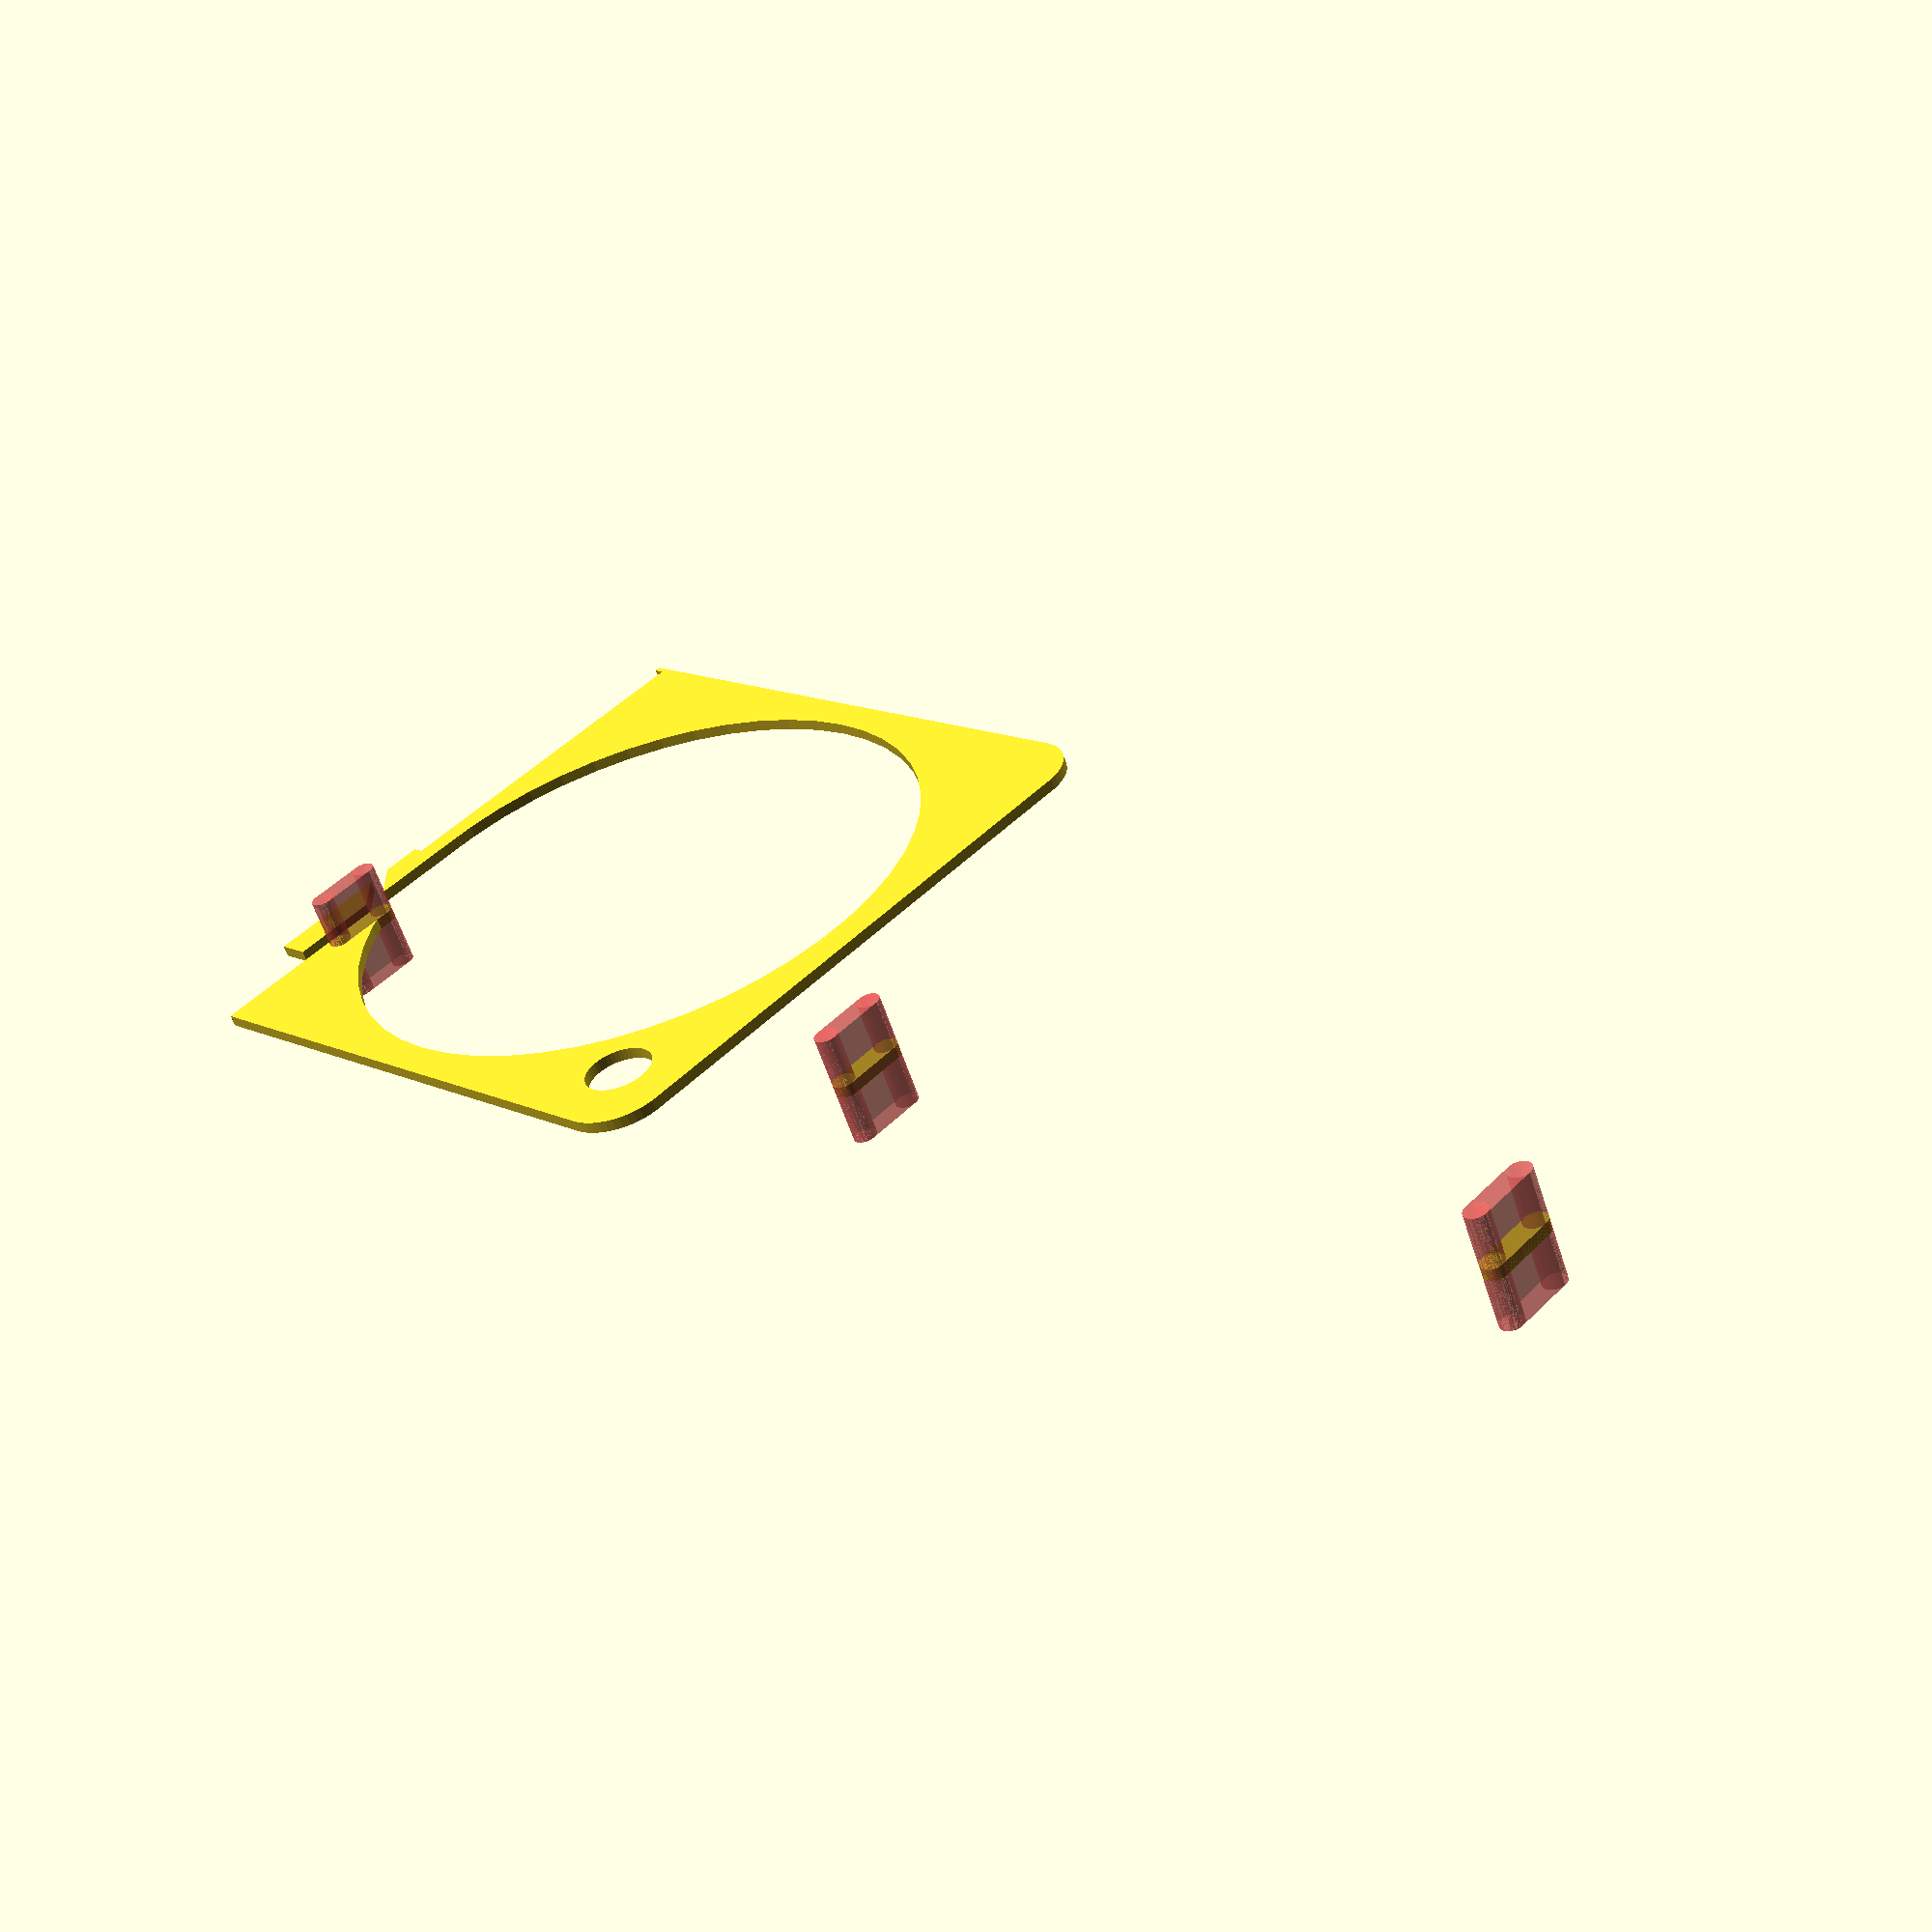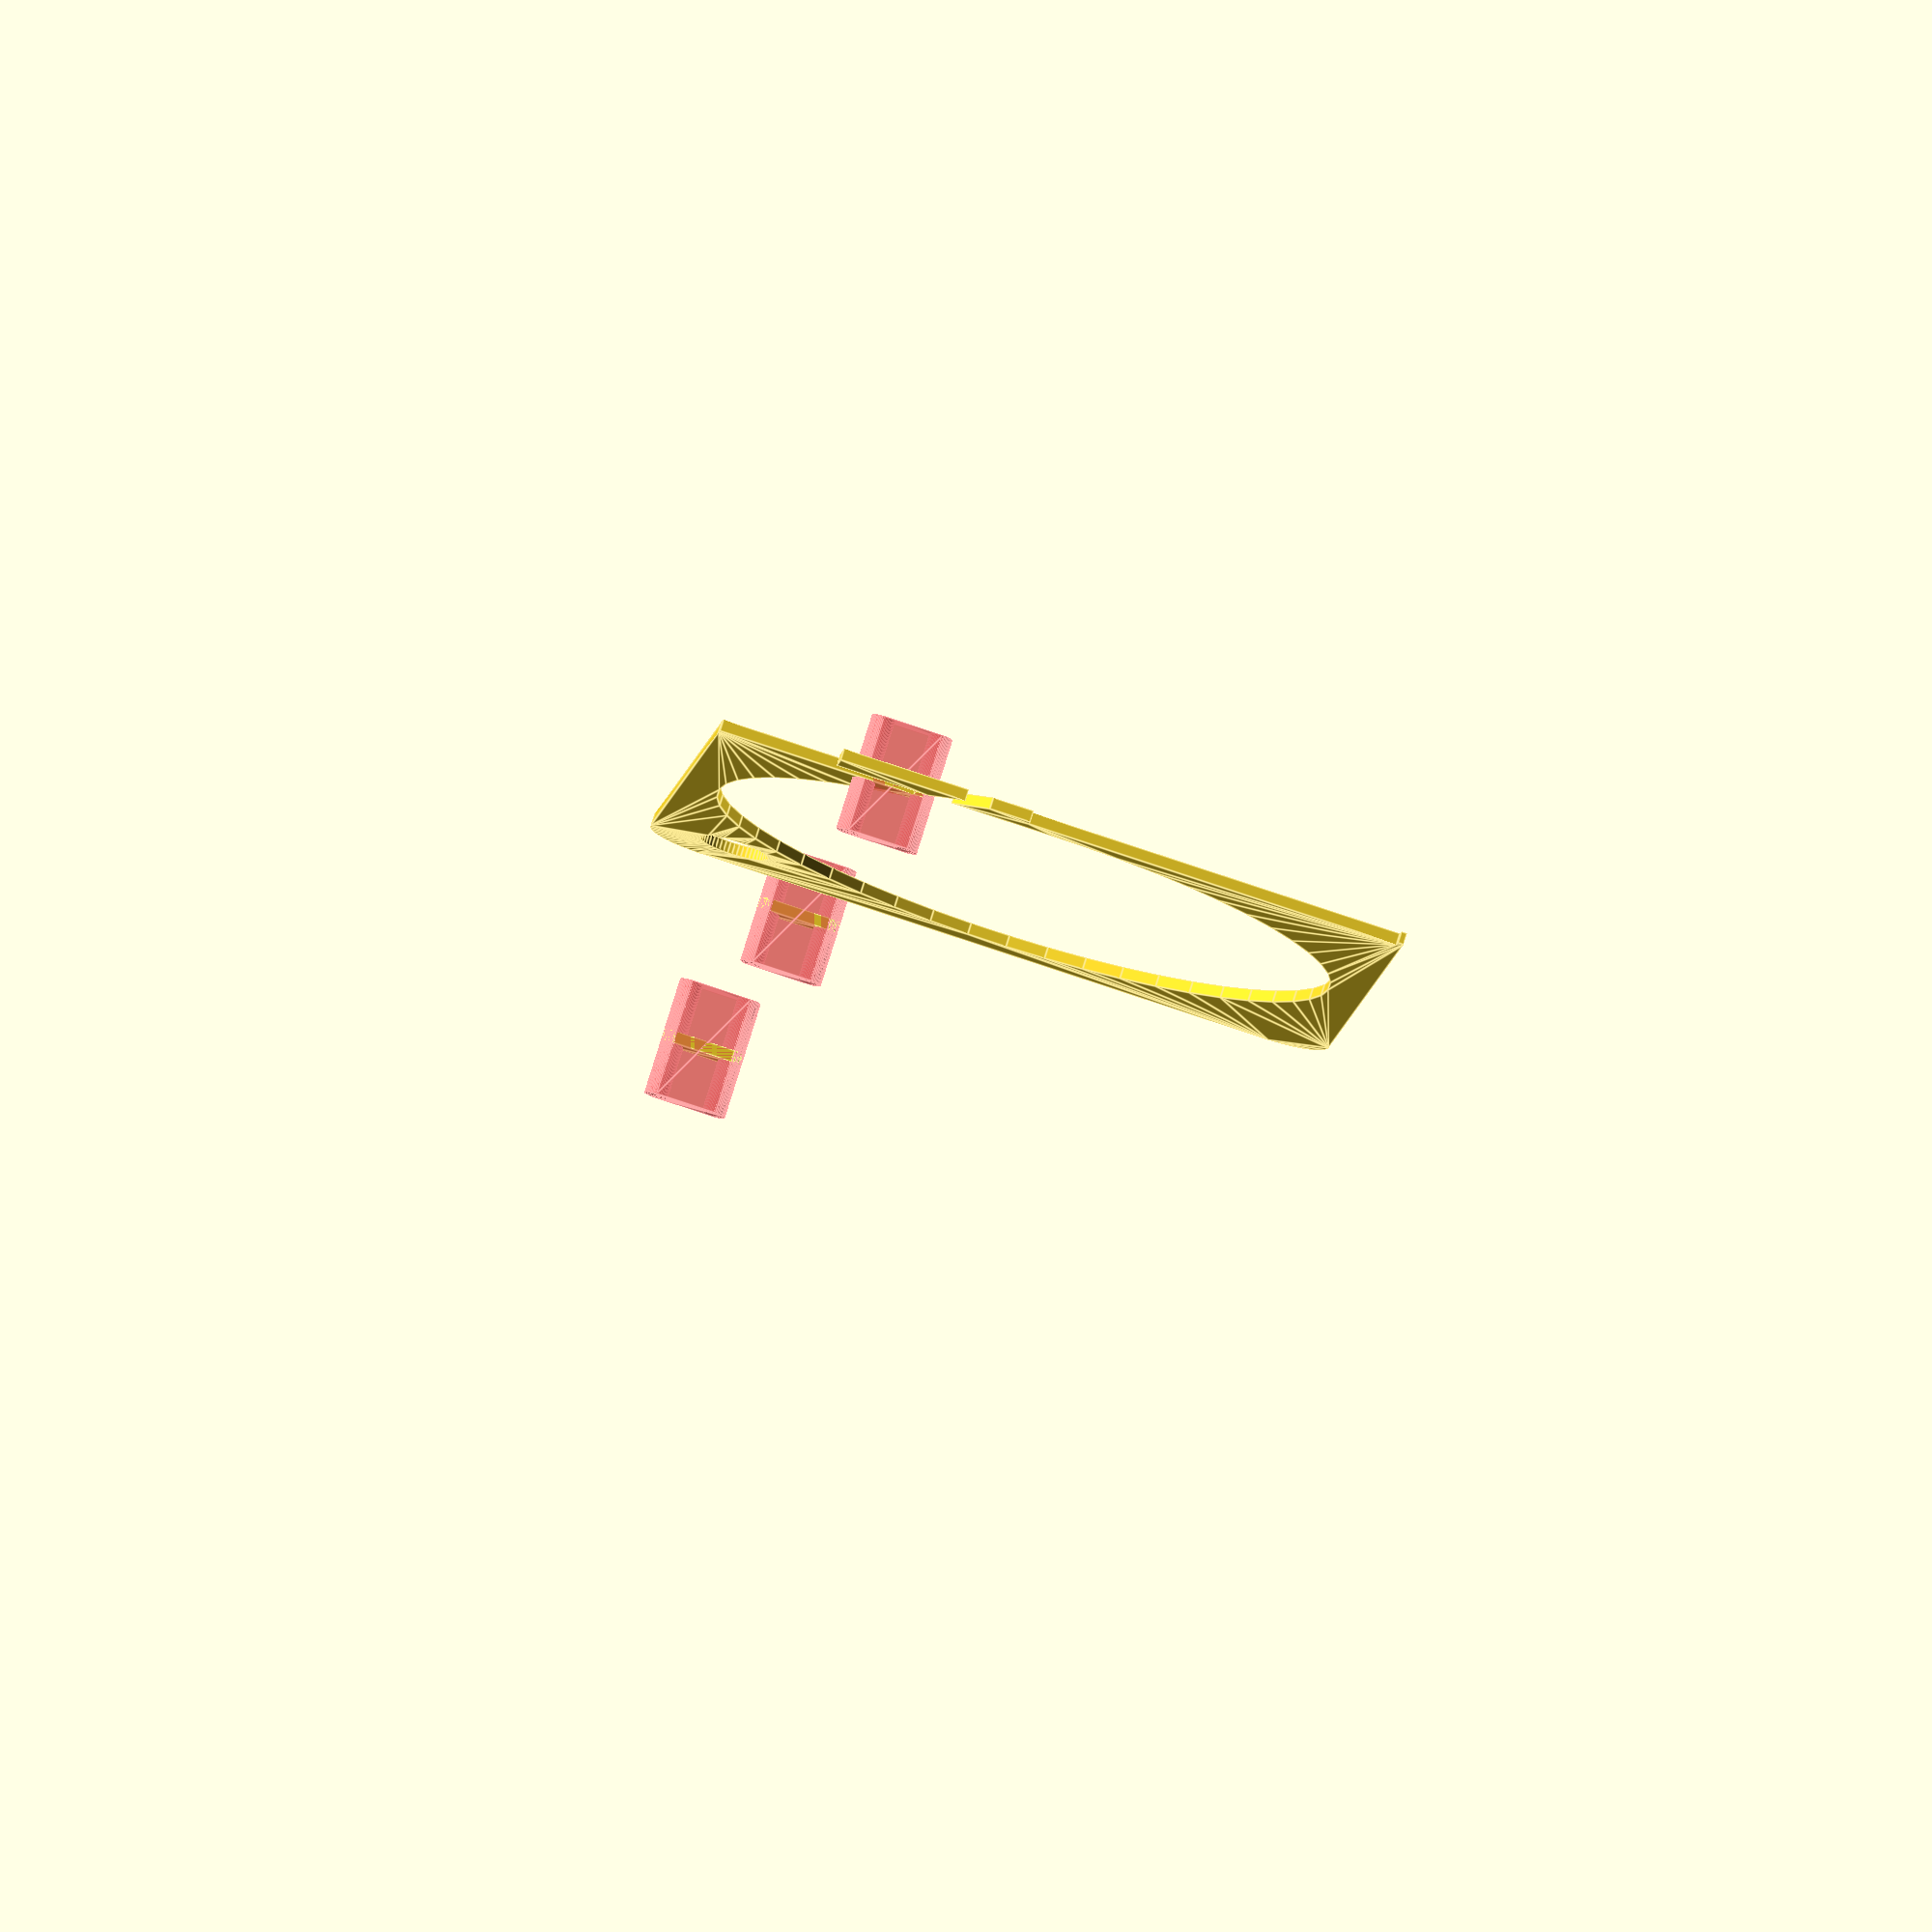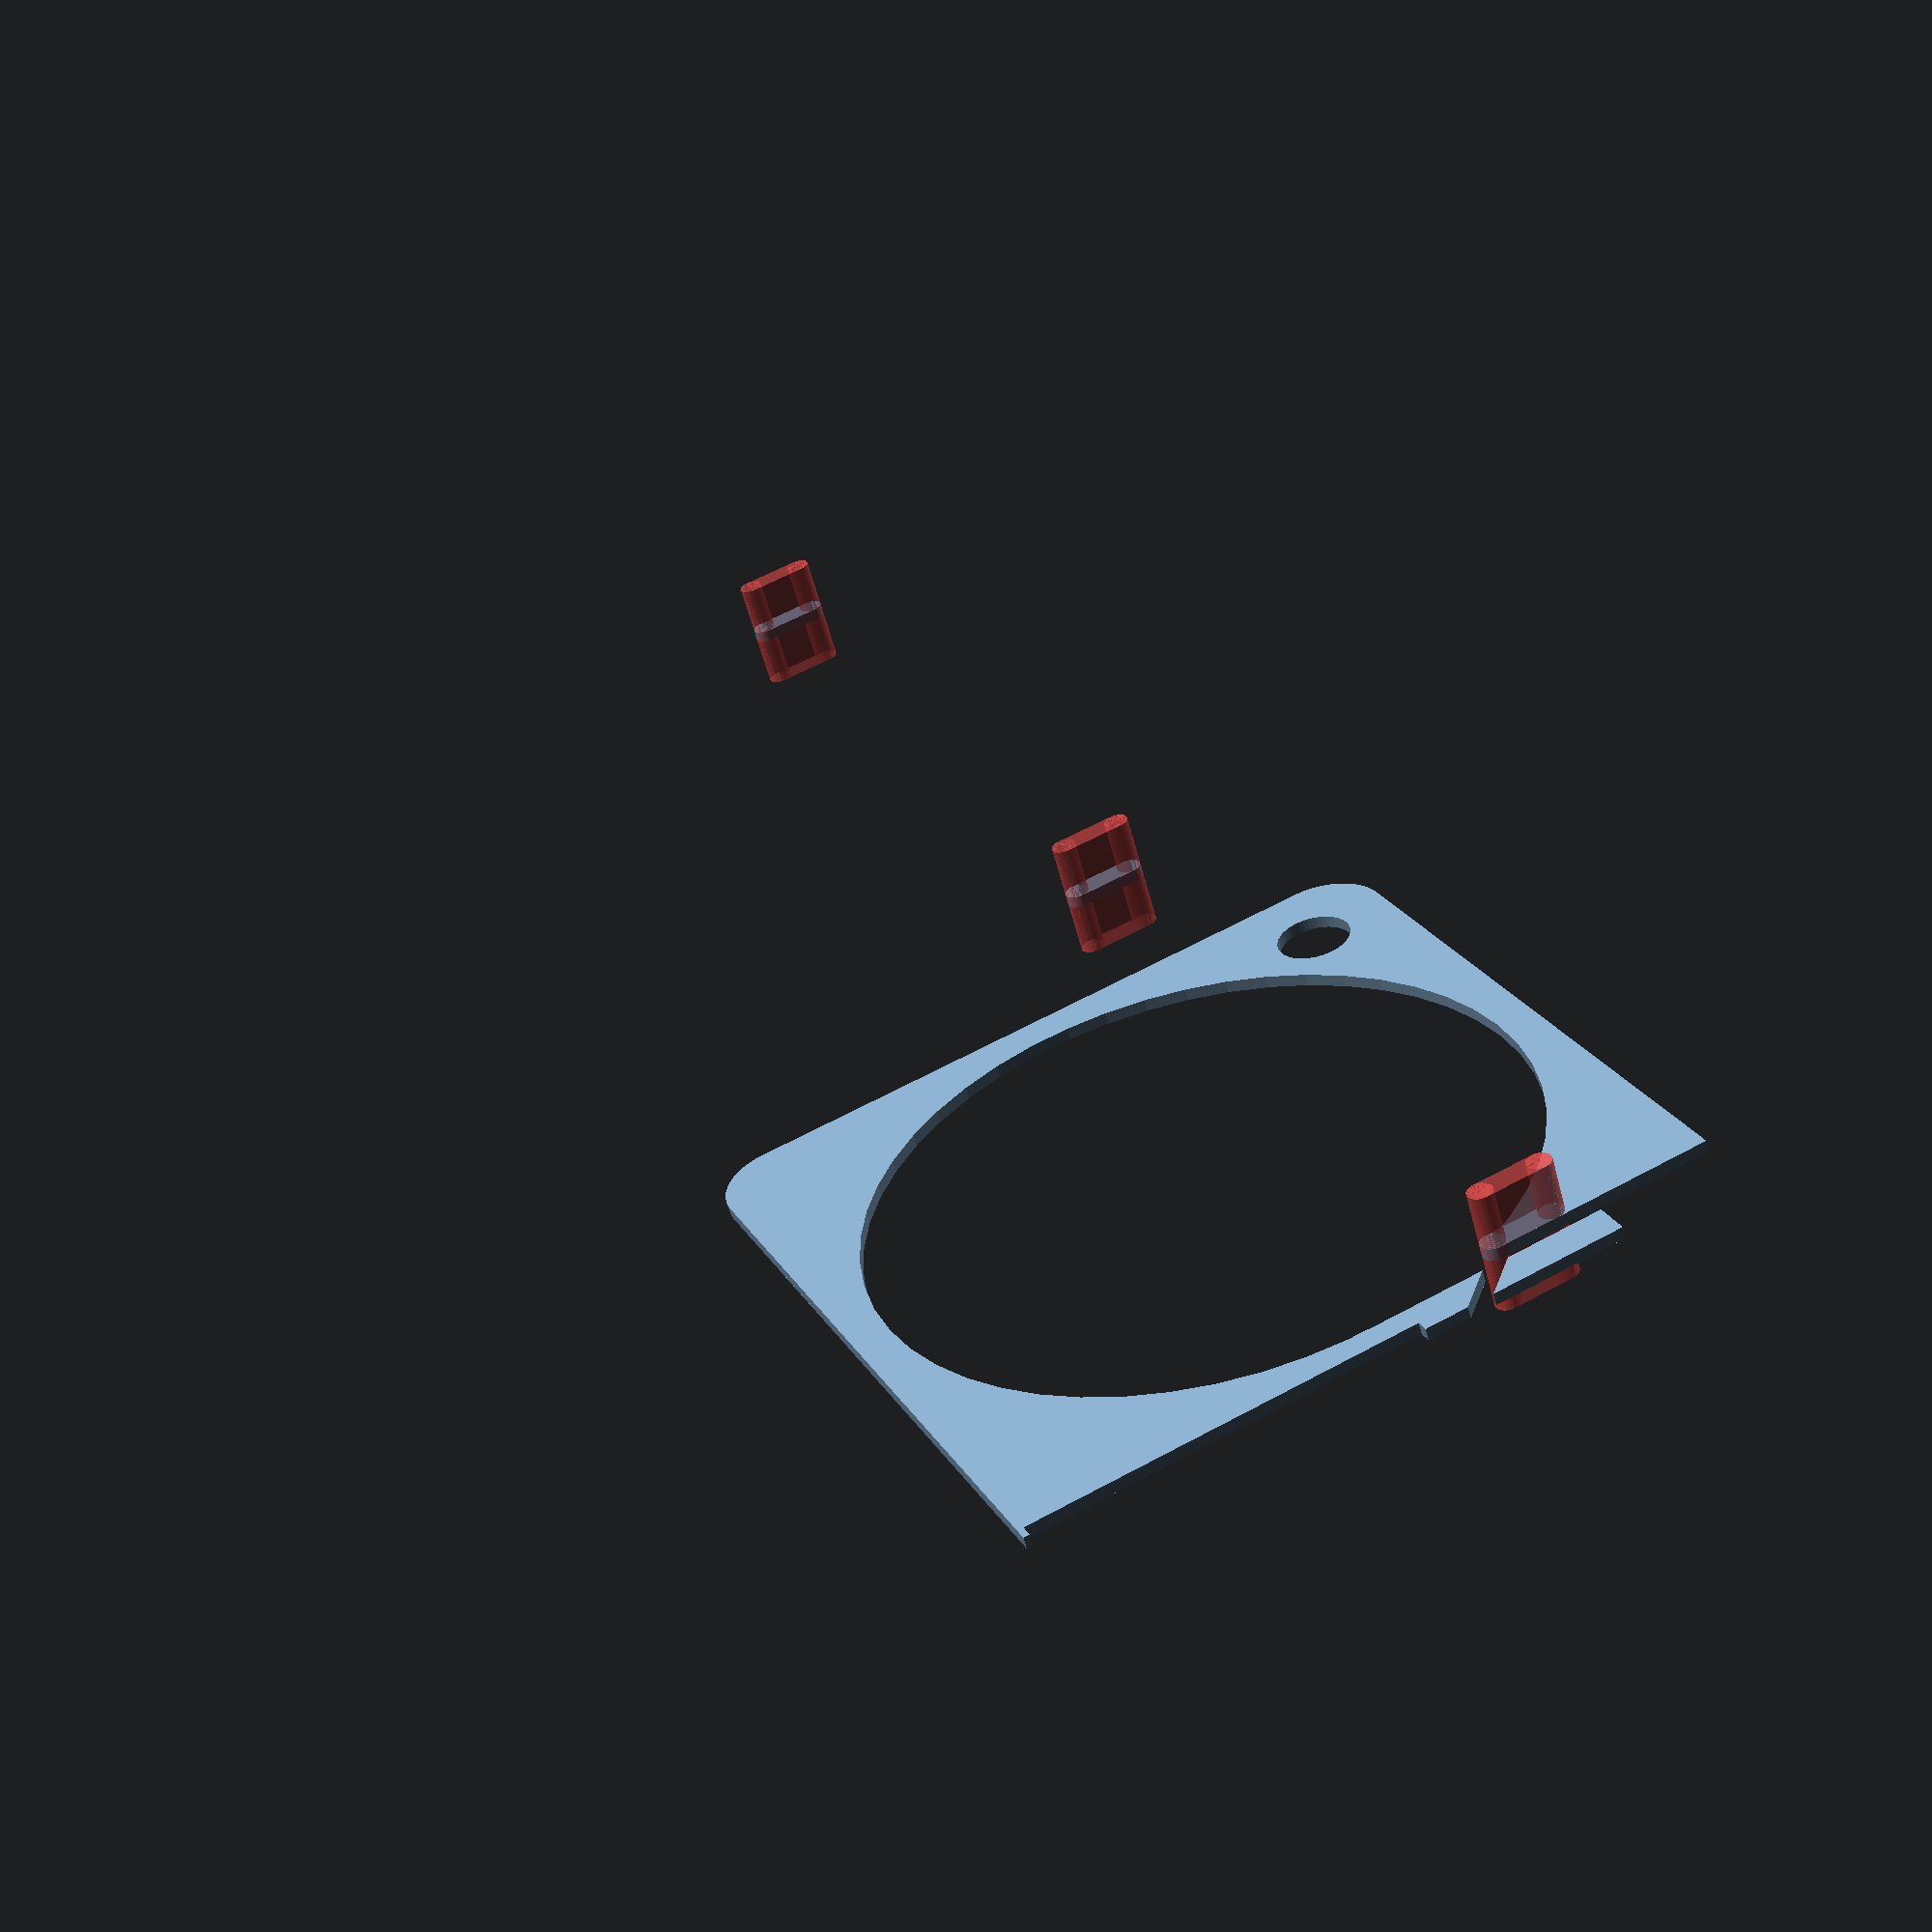
<openscad>
$fn = 50;


union() {
	translate(v = [0, 0, 0]) {
		projection() {
			intersection() {
				translate(v = [-500, -500, -3.5000000000]) {
					cube(size = [1000, 1000, 0.1000000000]);
				}
				union() {
					difference() {
						union() {
							hull() {
								translate(v = [-24.5000000000, 24.5000000000, 0]) {
									cylinder(h = 10, r = 5);
								}
								translate(v = [24.5000000000, 24.5000000000, 0]) {
									cylinder(h = 10, r = 5);
								}
								translate(v = [-24.5000000000, -24.5000000000, 0]) {
									cylinder(h = 10, r = 5);
								}
								translate(v = [24.5000000000, -24.5000000000, 0]) {
									cylinder(h = 10, r = 5);
								}
							}
							translate(v = [-29.5000000000, 23.5000000000, 0]) {
								cube(size = [6, 6, 10]);
							}
						}
						union() {
							translate(v = [-30.0000000000, -22.5000000000, -250.0000000000]) {
								rotate(a = [0, 0, 0]) {
									difference() {
										union() {
											hull() {
												translate(v = [7.5000000000, 0, 0]) {
													cylinder(h = 250, r = 3.0000000000, r1 = 3.0000000000, r2 = 3.0000000000);
												}
												translate(v = [-7.5000000000, 0, 0]) {
													cylinder(h = 250, r = 3.0000000000, r1 = 3.0000000000, r2 = 3.0000000000);
												}
											}
										}
										union();
									}
								}
							}
							translate(v = [-30.0000000000, 22.5000000000, -250.0000000000]) {
								rotate(a = [0, 0, 0]) {
									difference() {
										union() {
											hull() {
												translate(v = [7.5000000000, 0, 0]) {
													cylinder(h = 250, r = 3.0000000000, r1 = 3.0000000000, r2 = 3.0000000000);
												}
												translate(v = [-7.5000000000, 0, 0]) {
													cylinder(h = 250, r = 3.0000000000, r1 = 3.0000000000, r2 = 3.0000000000);
												}
											}
										}
										union();
									}
								}
							}
							translate(v = [-29.0000000000, 28.5000000000, 0.5000000000]) {
								cube(size = [32, 1, 9.0000000000]);
							}
							translate(v = [22.5000000000, -22.5000000000, 0]) {
								cylinder(h = 100, r = 3.0000000000);
							}
							translate(v = [0, 0, 0.6000000000]) {
								cylinder(h = 12.4000000000, r = 26.5000000000);
							}
							translate(v = [0, 0, -5.0000000000]) {
								cylinder(h = 10, r = 6.5000000000);
							}
							translate(v = [0.0000000000, 25.0000000000, 0.6000000000]) {
								cube(size = [29.5000000000, 1.5000000000, 12.4000000000]);
							}
							translate(v = [19.5000000000, 25.0000000000, 0.6000000000]) {
								cube(size = [10, 4.5000000000, 12.4000000000]);
							}
							translate(v = [8.5000000000, 25.0000000000, 8.5000000000]) {
								cube(size = [21, 4.5000000000, 1.5000000000]);
							}
							translate(v = [5.7500000000, 30.2500000000, 0.6000000000]) {
								rotate(a = [0, 0, -45]) {
									cube(size = [7.5000000000, 1.5000000000, 12.4000000000]);
								}
							}
							translate(v = [5.0610000000, 23.0000000000, 0.6000000000]) {
								cube(size = [7.5000000000, 2, 9.4000000000]);
							}
						}
					}
					union() {
						translate(v = [14.3110000000, 24.0000000000, -5.0000000000]) {
							rotate(a = [0, 0, 0]) {
								difference() {
									union() {
										#hull() {
											#translate(v = [2.5000000000, 0, 0]) {
												cylinder(h = 10, r = 1.0000000000, r1 = 1.0000000000, r2 = 1.0000000000);
											}
											#translate(v = [-2.5000000000, 0, 0]) {
												cylinder(h = 10, r = 1.0000000000, r1 = 1.0000000000, r2 = 1.0000000000);
											}
										}
									}
									union();
								}
							}
						}
					}
				}
			}
		}
	}
	translate(v = [0, 69, 0]) {
		projection() {
			intersection() {
				translate(v = [-500, -500, -0.5000000000]) {
					cube(size = [1000, 1000, 0.1000000000]);
				}
				union() {
					difference() {
						union() {
							hull() {
								translate(v = [-24.5000000000, 24.5000000000, 0]) {
									cylinder(h = 10, r = 5);
								}
								translate(v = [24.5000000000, 24.5000000000, 0]) {
									cylinder(h = 10, r = 5);
								}
								translate(v = [-24.5000000000, -24.5000000000, 0]) {
									cylinder(h = 10, r = 5);
								}
								translate(v = [24.5000000000, -24.5000000000, 0]) {
									cylinder(h = 10, r = 5);
								}
							}
							translate(v = [-29.5000000000, 23.5000000000, 0]) {
								cube(size = [6, 6, 10]);
							}
						}
						union() {
							translate(v = [-30.0000000000, -22.5000000000, -250.0000000000]) {
								rotate(a = [0, 0, 0]) {
									difference() {
										union() {
											hull() {
												translate(v = [7.5000000000, 0, 0]) {
													cylinder(h = 250, r = 3.0000000000, r1 = 3.0000000000, r2 = 3.0000000000);
												}
												translate(v = [-7.5000000000, 0, 0]) {
													cylinder(h = 250, r = 3.0000000000, r1 = 3.0000000000, r2 = 3.0000000000);
												}
											}
										}
										union();
									}
								}
							}
							translate(v = [-30.0000000000, 22.5000000000, -250.0000000000]) {
								rotate(a = [0, 0, 0]) {
									difference() {
										union() {
											hull() {
												translate(v = [7.5000000000, 0, 0]) {
													cylinder(h = 250, r = 3.0000000000, r1 = 3.0000000000, r2 = 3.0000000000);
												}
												translate(v = [-7.5000000000, 0, 0]) {
													cylinder(h = 250, r = 3.0000000000, r1 = 3.0000000000, r2 = 3.0000000000);
												}
											}
										}
										union();
									}
								}
							}
							translate(v = [-29.0000000000, 28.5000000000, 0.5000000000]) {
								cube(size = [32, 1, 9.0000000000]);
							}
							translate(v = [22.5000000000, -22.5000000000, 0]) {
								cylinder(h = 100, r = 3.0000000000);
							}
							translate(v = [0, 0, 0.6000000000]) {
								cylinder(h = 12.4000000000, r = 26.5000000000);
							}
							translate(v = [0, 0, -5.0000000000]) {
								cylinder(h = 10, r = 6.5000000000);
							}
							translate(v = [0.0000000000, 25.0000000000, 0.6000000000]) {
								cube(size = [29.5000000000, 1.5000000000, 12.4000000000]);
							}
							translate(v = [19.5000000000, 25.0000000000, 0.6000000000]) {
								cube(size = [10, 4.5000000000, 12.4000000000]);
							}
							translate(v = [8.5000000000, 25.0000000000, 8.5000000000]) {
								cube(size = [21, 4.5000000000, 1.5000000000]);
							}
							translate(v = [5.7500000000, 30.2500000000, 0.6000000000]) {
								rotate(a = [0, 0, -45]) {
									cube(size = [7.5000000000, 1.5000000000, 12.4000000000]);
								}
							}
							translate(v = [5.0610000000, 23.0000000000, 0.6000000000]) {
								cube(size = [7.5000000000, 2, 9.4000000000]);
							}
						}
					}
					union() {
						translate(v = [14.3110000000, 24.0000000000, -5.0000000000]) {
							rotate(a = [0, 0, 0]) {
								difference() {
									union() {
										#hull() {
											#translate(v = [2.5000000000, 0, 0]) {
												cylinder(h = 10, r = 1.0000000000, r1 = 1.0000000000, r2 = 1.0000000000);
											}
											#translate(v = [-2.5000000000, 0, 0]) {
												cylinder(h = 10, r = 1.0000000000, r1 = 1.0000000000, r2 = 1.0000000000);
											}
										}
									}
									union();
								}
							}
						}
					}
				}
			}
		}
	}
	translate(v = [0, 138, 0]) {
		projection() {
			intersection() {
				translate(v = [-500, -500, 2.5000000000]) {
					cube(size = [1000, 1000, 0.1000000000]);
				}
				union() {
					difference() {
						union() {
							hull() {
								translate(v = [-24.5000000000, 24.5000000000, 0]) {
									cylinder(h = 10, r = 5);
								}
								translate(v = [24.5000000000, 24.5000000000, 0]) {
									cylinder(h = 10, r = 5);
								}
								translate(v = [-24.5000000000, -24.5000000000, 0]) {
									cylinder(h = 10, r = 5);
								}
								translate(v = [24.5000000000, -24.5000000000, 0]) {
									cylinder(h = 10, r = 5);
								}
							}
							translate(v = [-29.5000000000, 23.5000000000, 0]) {
								cube(size = [6, 6, 10]);
							}
						}
						union() {
							translate(v = [-30.0000000000, -22.5000000000, -250.0000000000]) {
								rotate(a = [0, 0, 0]) {
									difference() {
										union() {
											hull() {
												translate(v = [7.5000000000, 0, 0]) {
													cylinder(h = 250, r = 3.0000000000, r1 = 3.0000000000, r2 = 3.0000000000);
												}
												translate(v = [-7.5000000000, 0, 0]) {
													cylinder(h = 250, r = 3.0000000000, r1 = 3.0000000000, r2 = 3.0000000000);
												}
											}
										}
										union();
									}
								}
							}
							translate(v = [-30.0000000000, 22.5000000000, -250.0000000000]) {
								rotate(a = [0, 0, 0]) {
									difference() {
										union() {
											hull() {
												translate(v = [7.5000000000, 0, 0]) {
													cylinder(h = 250, r = 3.0000000000, r1 = 3.0000000000, r2 = 3.0000000000);
												}
												translate(v = [-7.5000000000, 0, 0]) {
													cylinder(h = 250, r = 3.0000000000, r1 = 3.0000000000, r2 = 3.0000000000);
												}
											}
										}
										union();
									}
								}
							}
							translate(v = [-29.0000000000, 28.5000000000, 0.5000000000]) {
								cube(size = [32, 1, 9.0000000000]);
							}
							translate(v = [22.5000000000, -22.5000000000, 0]) {
								cylinder(h = 100, r = 3.0000000000);
							}
							translate(v = [0, 0, 0.6000000000]) {
								cylinder(h = 12.4000000000, r = 26.5000000000);
							}
							translate(v = [0, 0, -5.0000000000]) {
								cylinder(h = 10, r = 6.5000000000);
							}
							translate(v = [0.0000000000, 25.0000000000, 0.6000000000]) {
								cube(size = [29.5000000000, 1.5000000000, 12.4000000000]);
							}
							translate(v = [19.5000000000, 25.0000000000, 0.6000000000]) {
								cube(size = [10, 4.5000000000, 12.4000000000]);
							}
							translate(v = [8.5000000000, 25.0000000000, 8.5000000000]) {
								cube(size = [21, 4.5000000000, 1.5000000000]);
							}
							translate(v = [5.7500000000, 30.2500000000, 0.6000000000]) {
								rotate(a = [0, 0, -45]) {
									cube(size = [7.5000000000, 1.5000000000, 12.4000000000]);
								}
							}
							translate(v = [5.0610000000, 23.0000000000, 0.6000000000]) {
								cube(size = [7.5000000000, 2, 9.4000000000]);
							}
						}
					}
					union() {
						translate(v = [14.3110000000, 24.0000000000, -5.0000000000]) {
							rotate(a = [0, 0, 0]) {
								difference() {
									union() {
										#hull() {
											#translate(v = [2.5000000000, 0, 0]) {
												cylinder(h = 10, r = 1.0000000000, r1 = 1.0000000000, r2 = 1.0000000000);
											}
											#translate(v = [-2.5000000000, 0, 0]) {
												cylinder(h = 10, r = 1.0000000000, r1 = 1.0000000000, r2 = 1.0000000000);
											}
										}
									}
									union();
								}
							}
						}
					}
				}
			}
		}
	}
}
</openscad>
<views>
elev=239.4 azim=225.5 roll=342.0 proj=p view=solid
elev=281.2 azim=353.1 roll=197.2 proj=o view=edges
elev=58.6 azim=205.3 roll=195.0 proj=p view=wireframe
</views>
